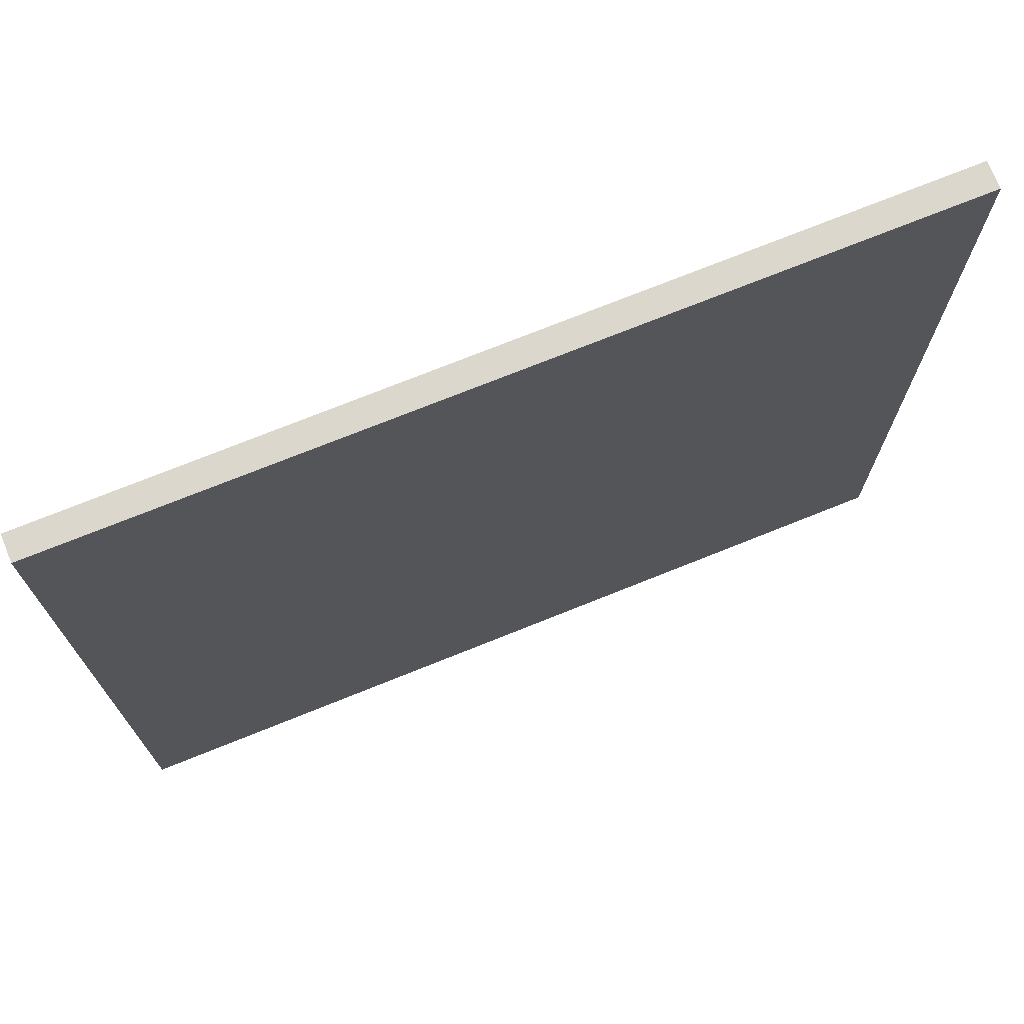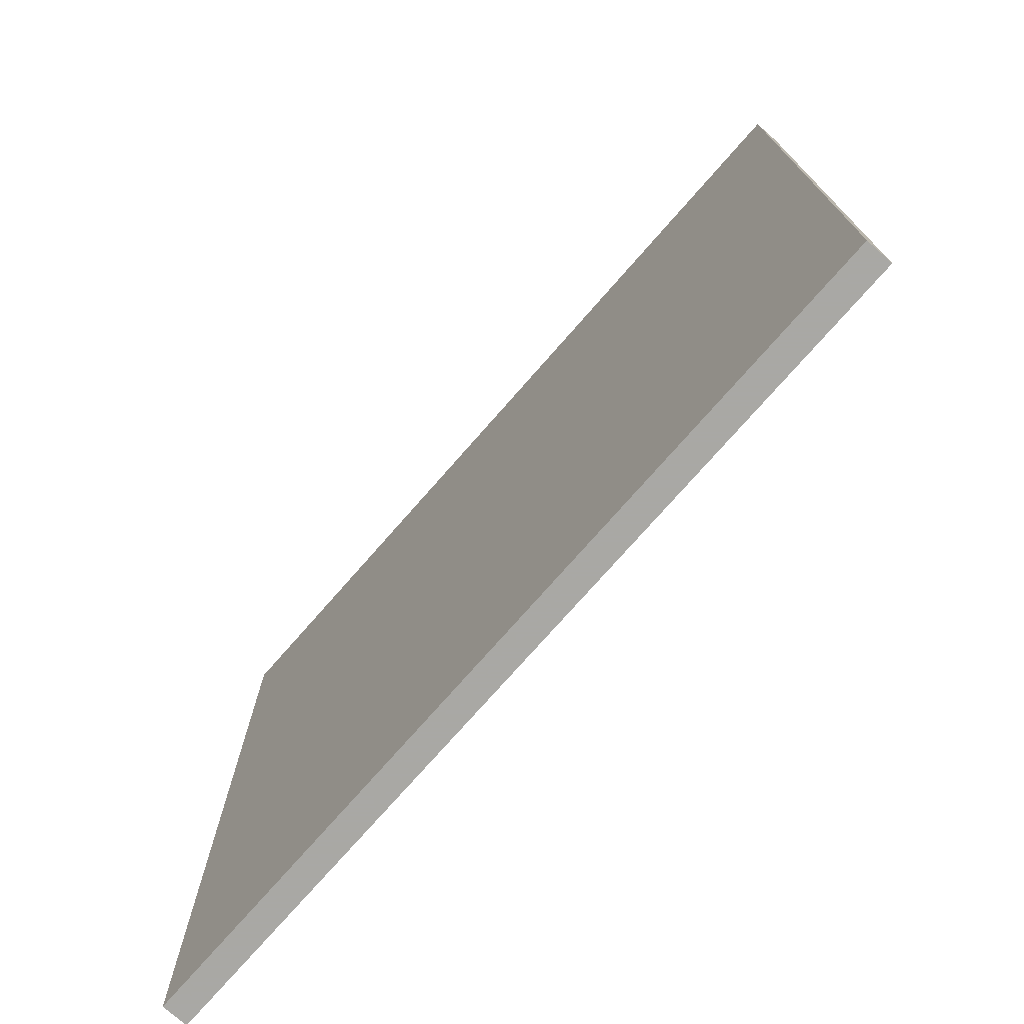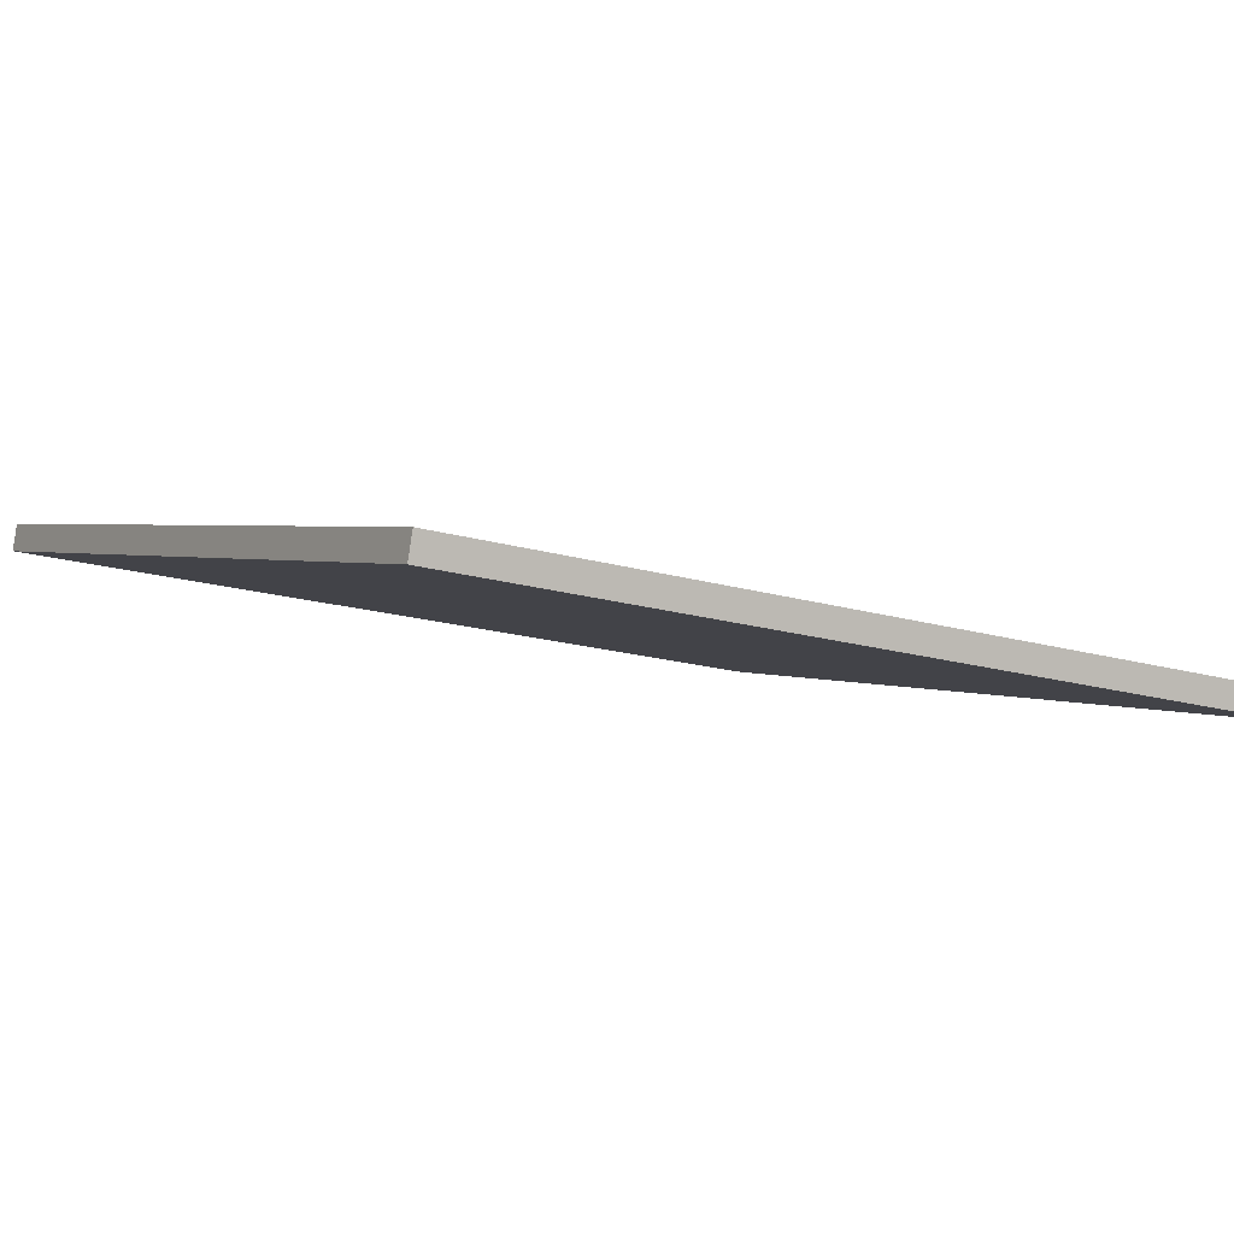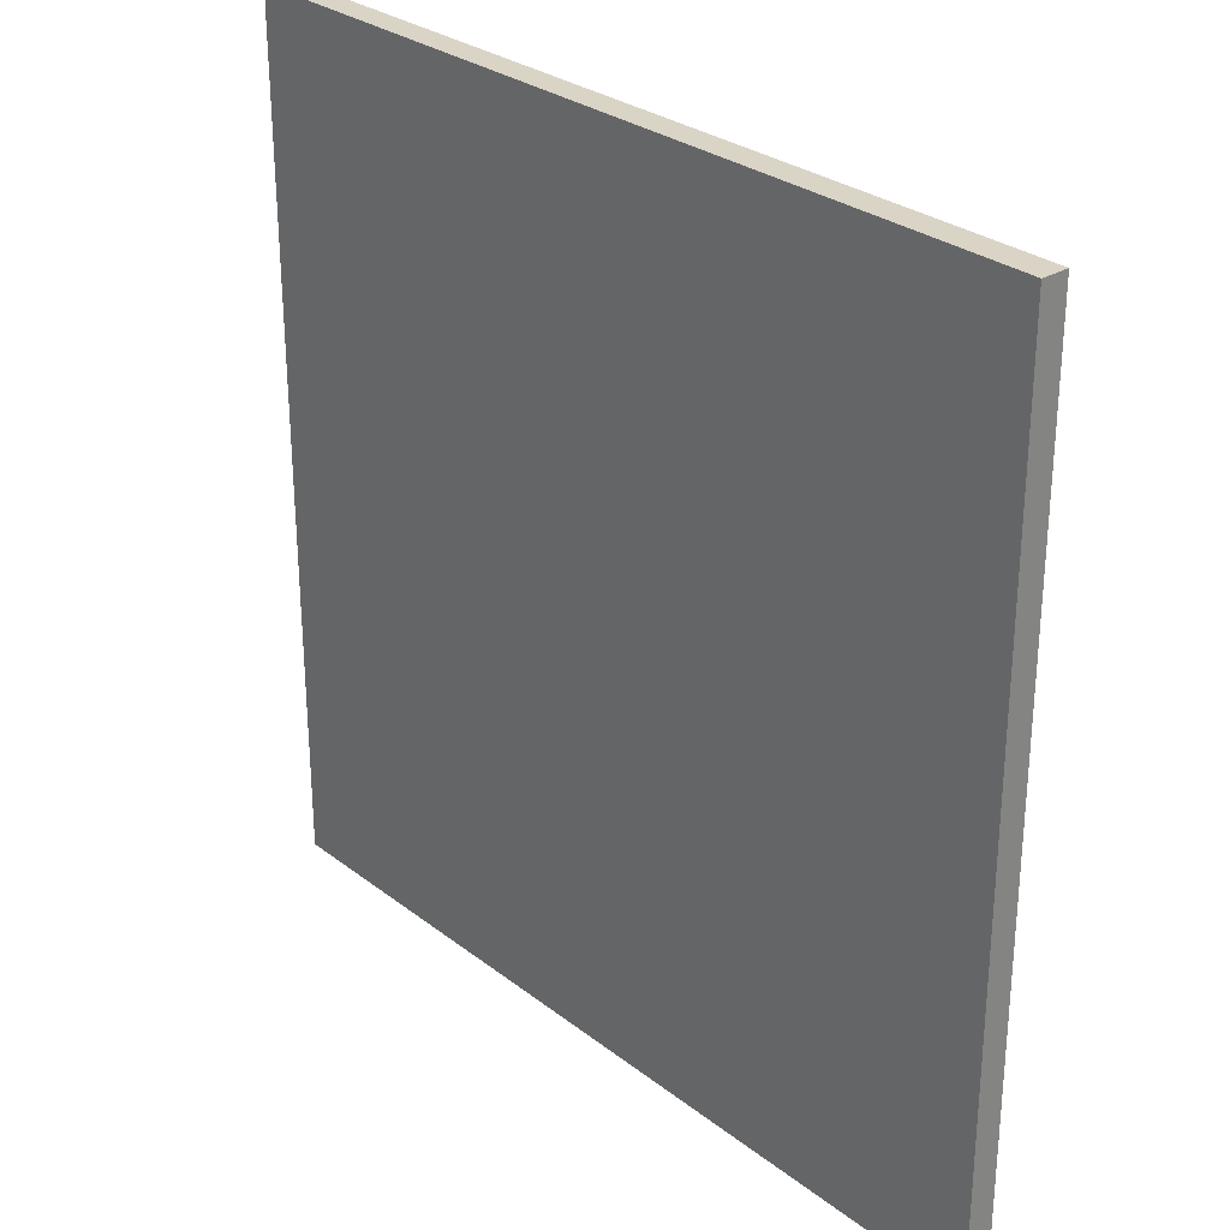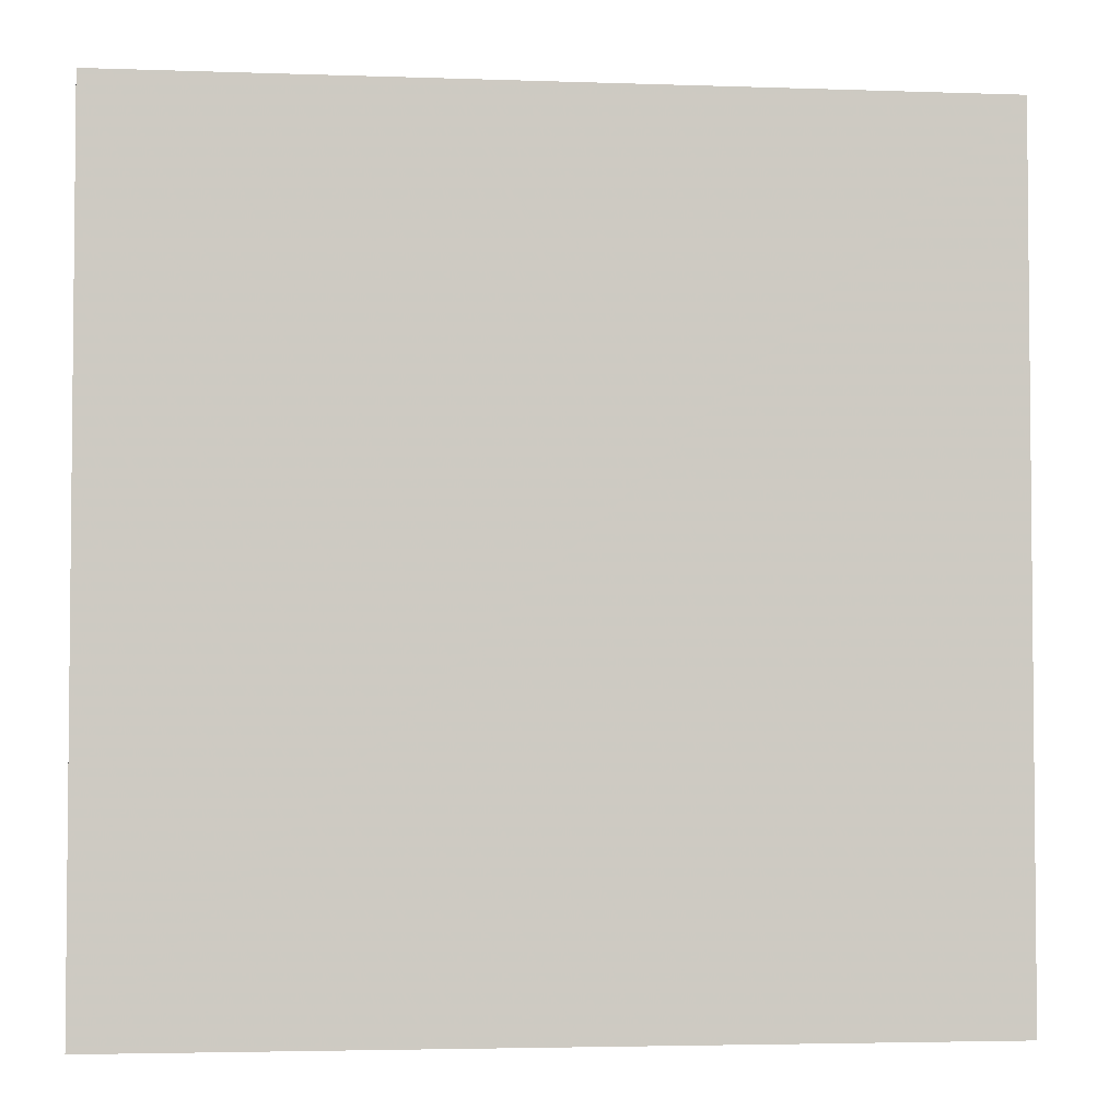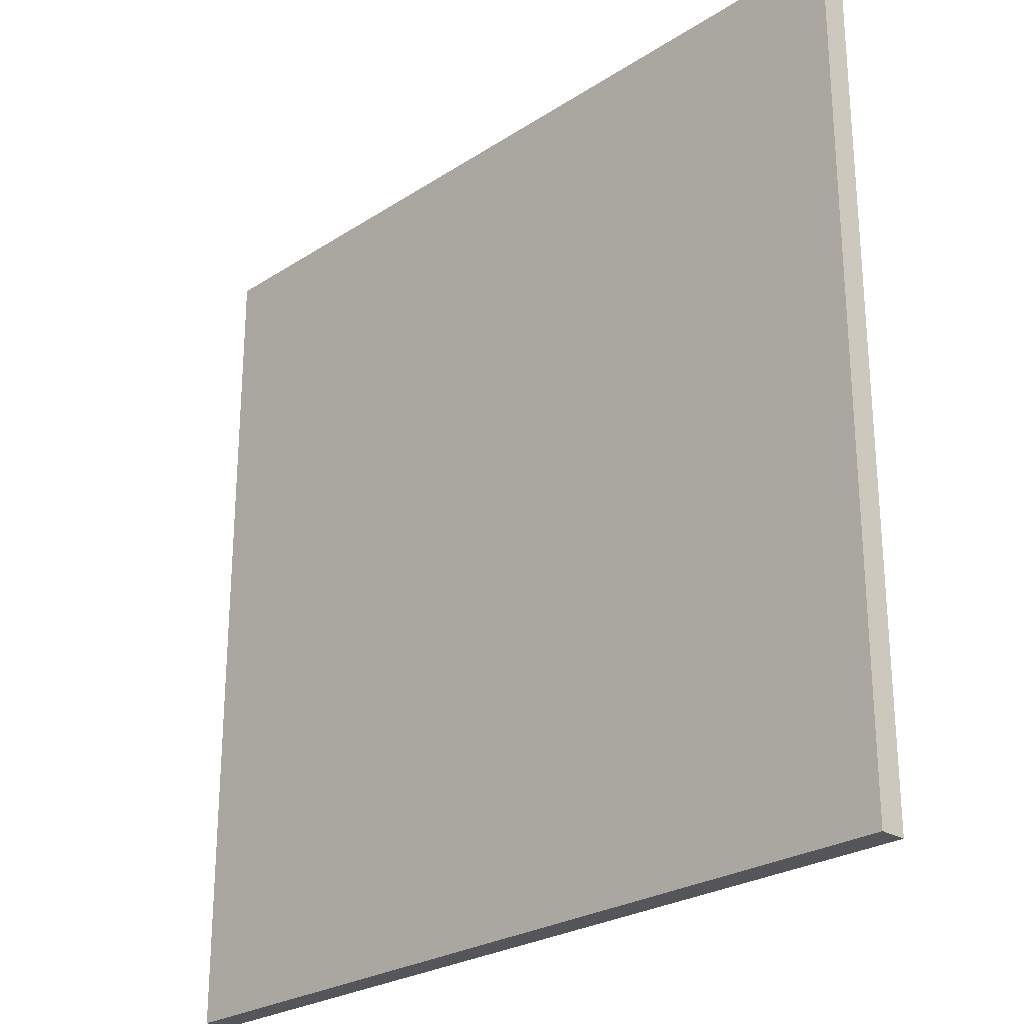
<metadata>
{"format":"obj","ext":"obj","renderer":"f3d","projection":"perspective","resolution":1024,"background":"white","views":[{"elev":73.1,"azim":142.5,"up":"+Z"},{"elev":-75.0,"azim":-146.8,"up":"+Z"},{"elev":-16.0,"azim":57.7,"up":"+Y"},{"elev":28.9,"azim":-146.9,"up":"+Z"},{"elev":-3.5,"azim":157.7,"up":"+Z"},{"elev":-25.7,"azim":-149.7,"up":"+Z"}]}
</metadata>
<code>
v -39.3 25.24 -4.538
v -39.3 25.24 4.538
v -39.22 25.5 -4.538
v -39.22 25.5 4.538
v -48.04 27.67 -4.538
v -48.04 27.67 4.538
v -47.96 27.94 -4.538
v -47.96 27.94 4.538
f 1 3 4
f 4 2 1
f 5 6 8
f 8 7 5
f 1 2 6
f 6 5 1
f 3 7 8
f 8 4 3
f 1 5 7
f 7 3 1
f 2 4 8
f 8 6 2

</code>
